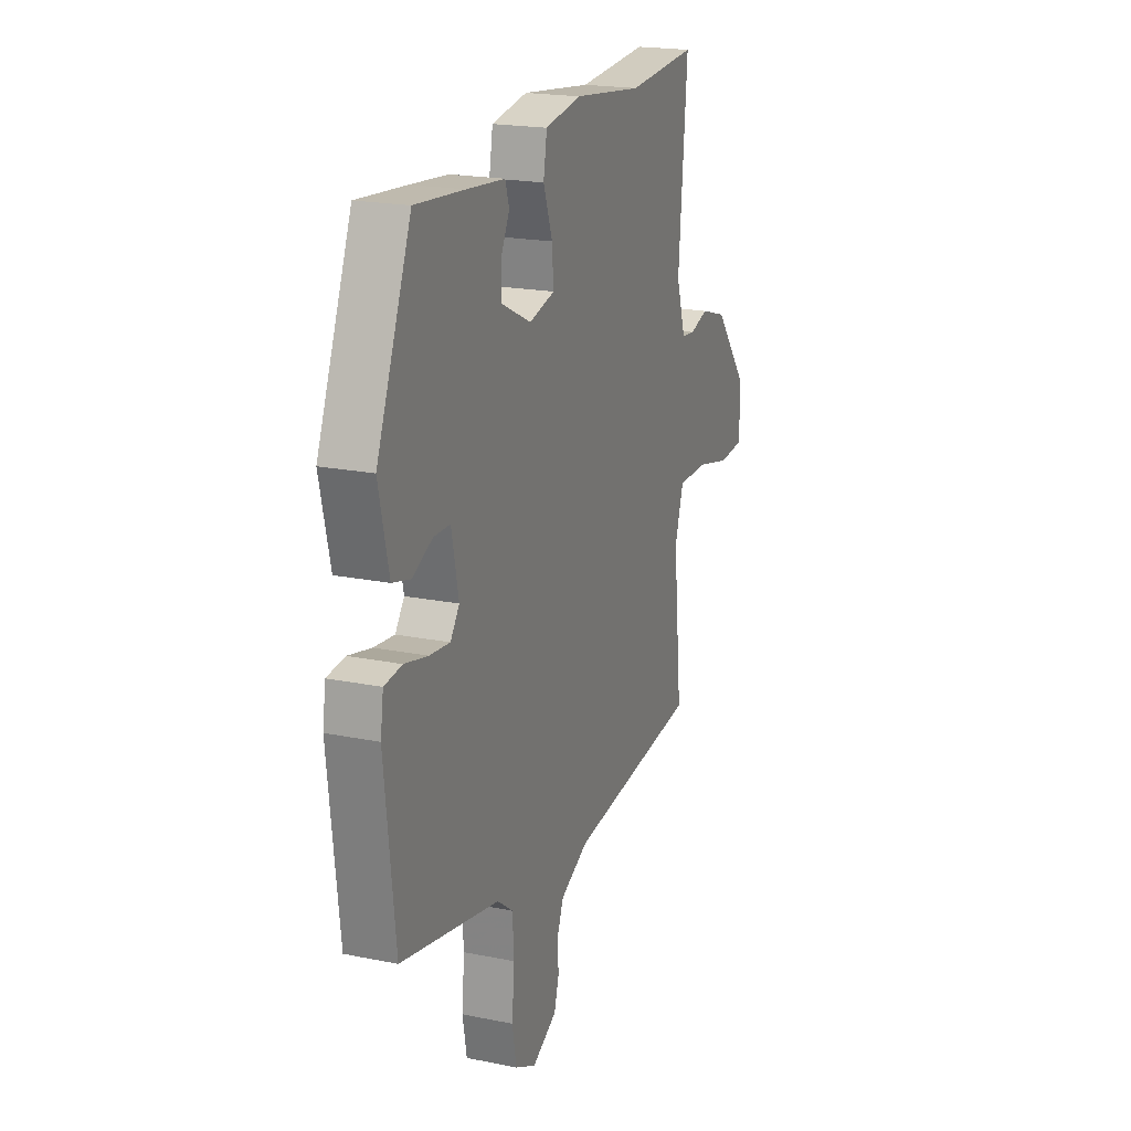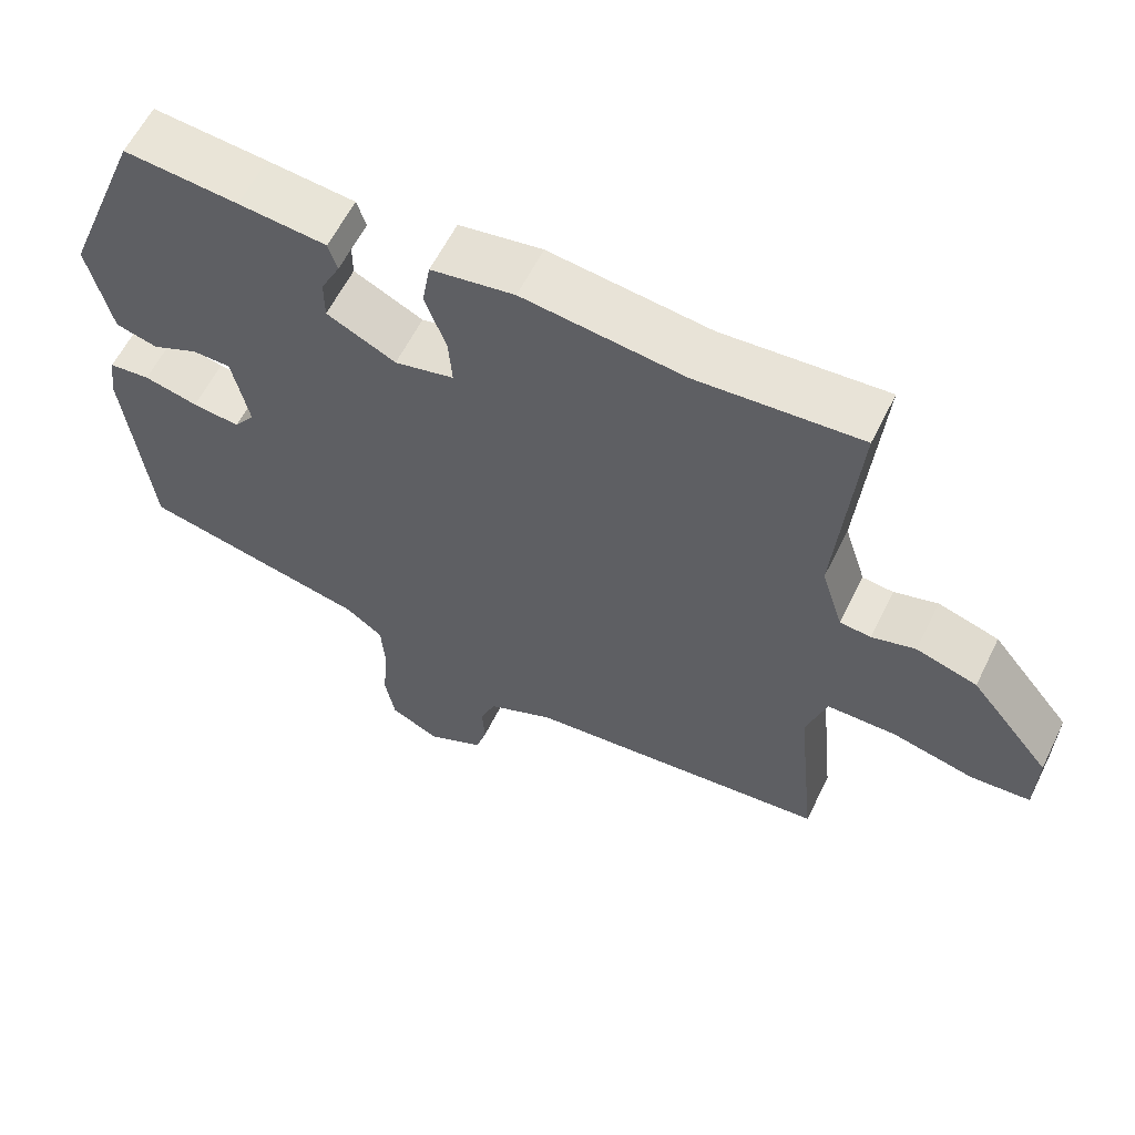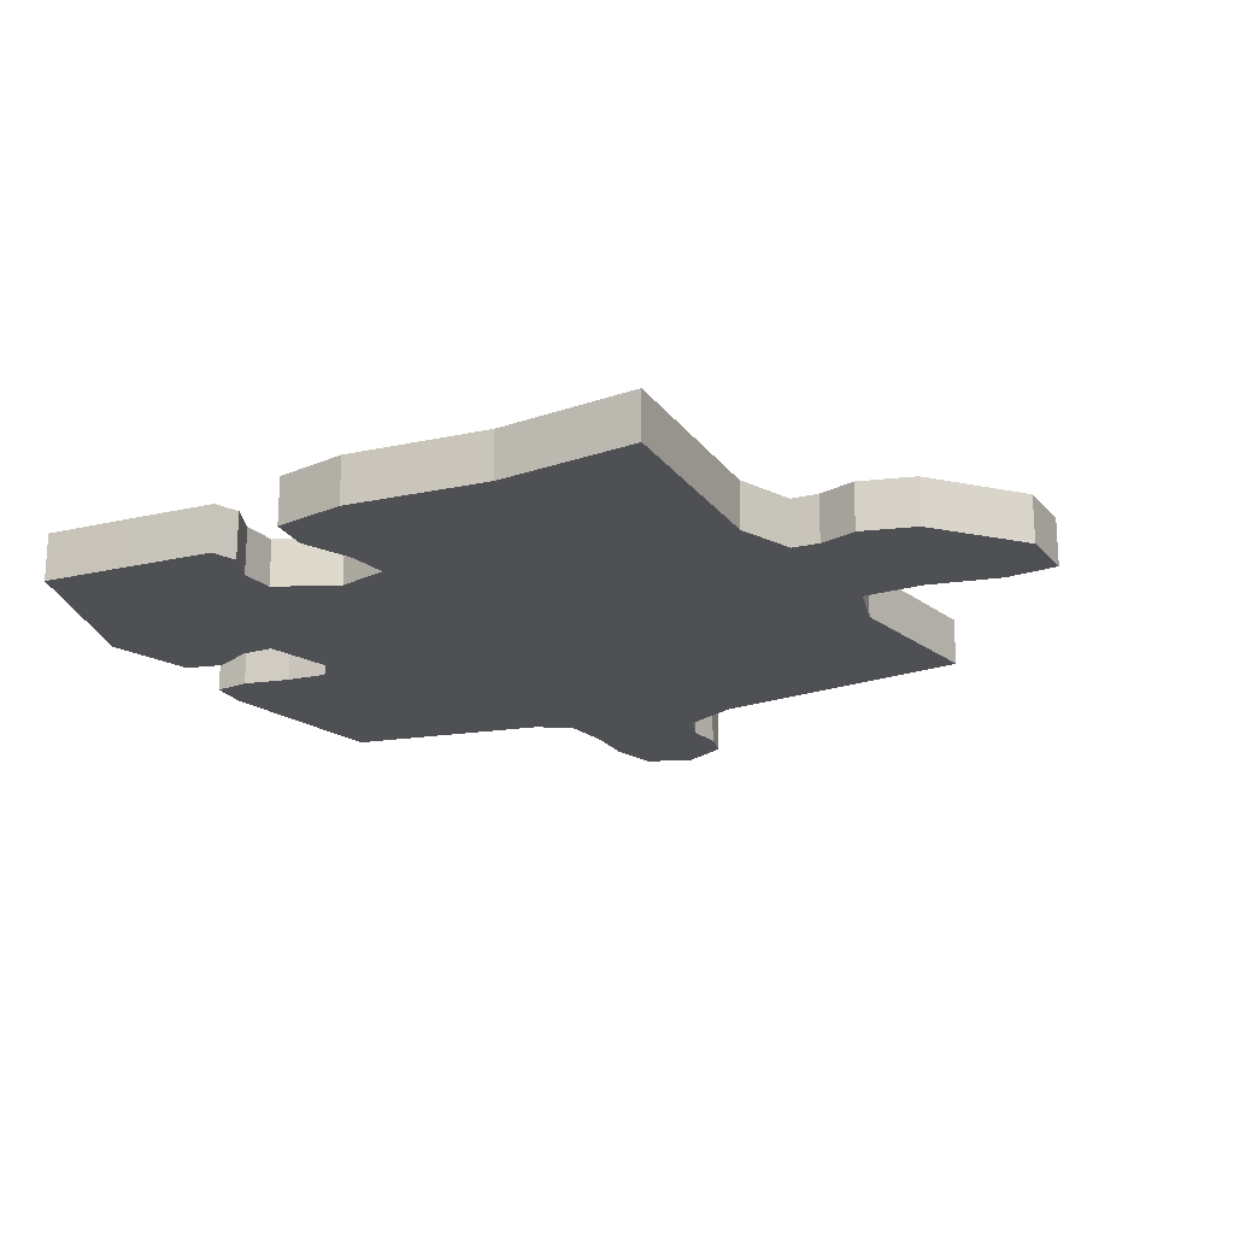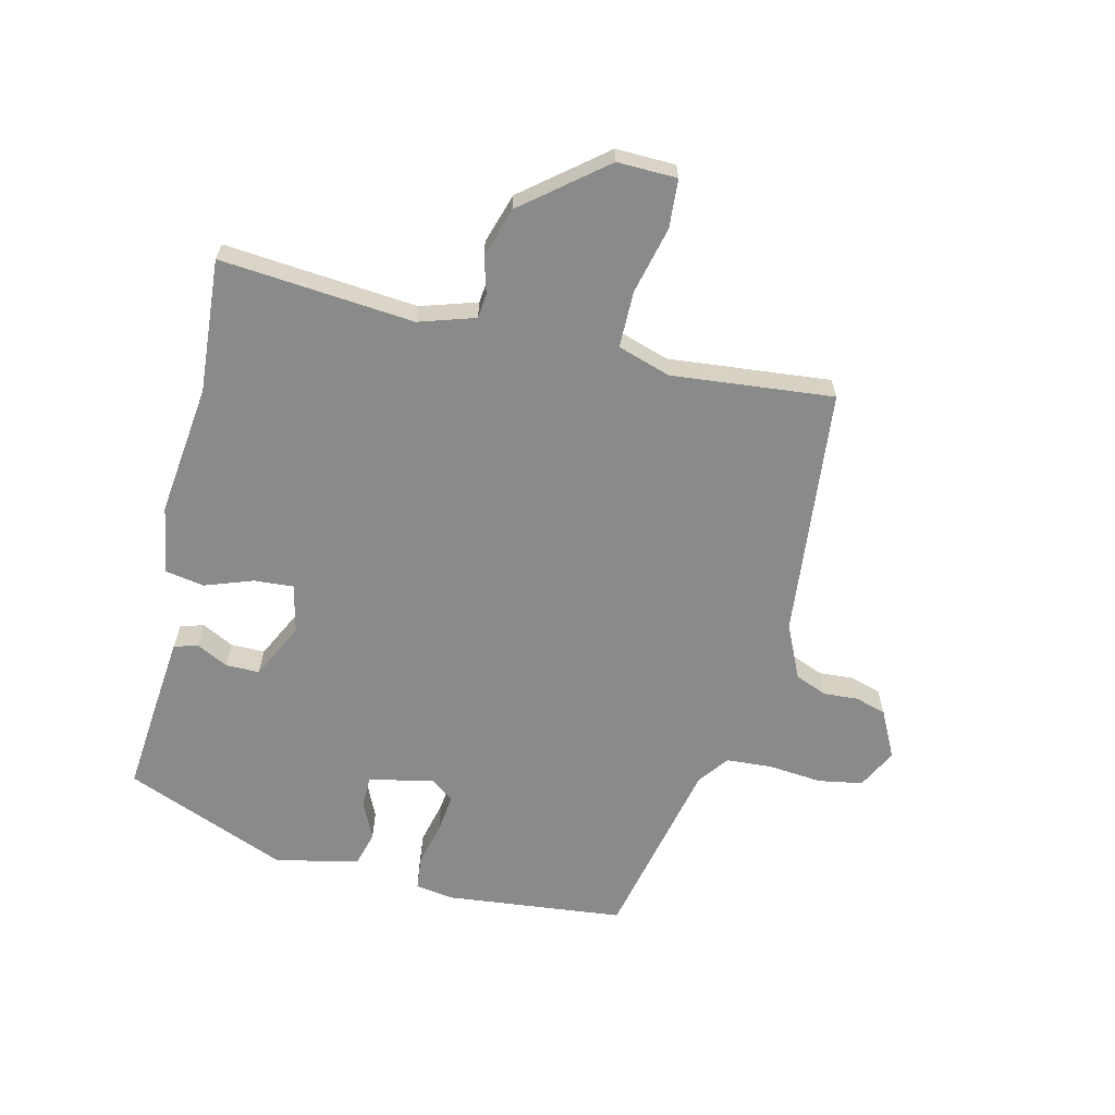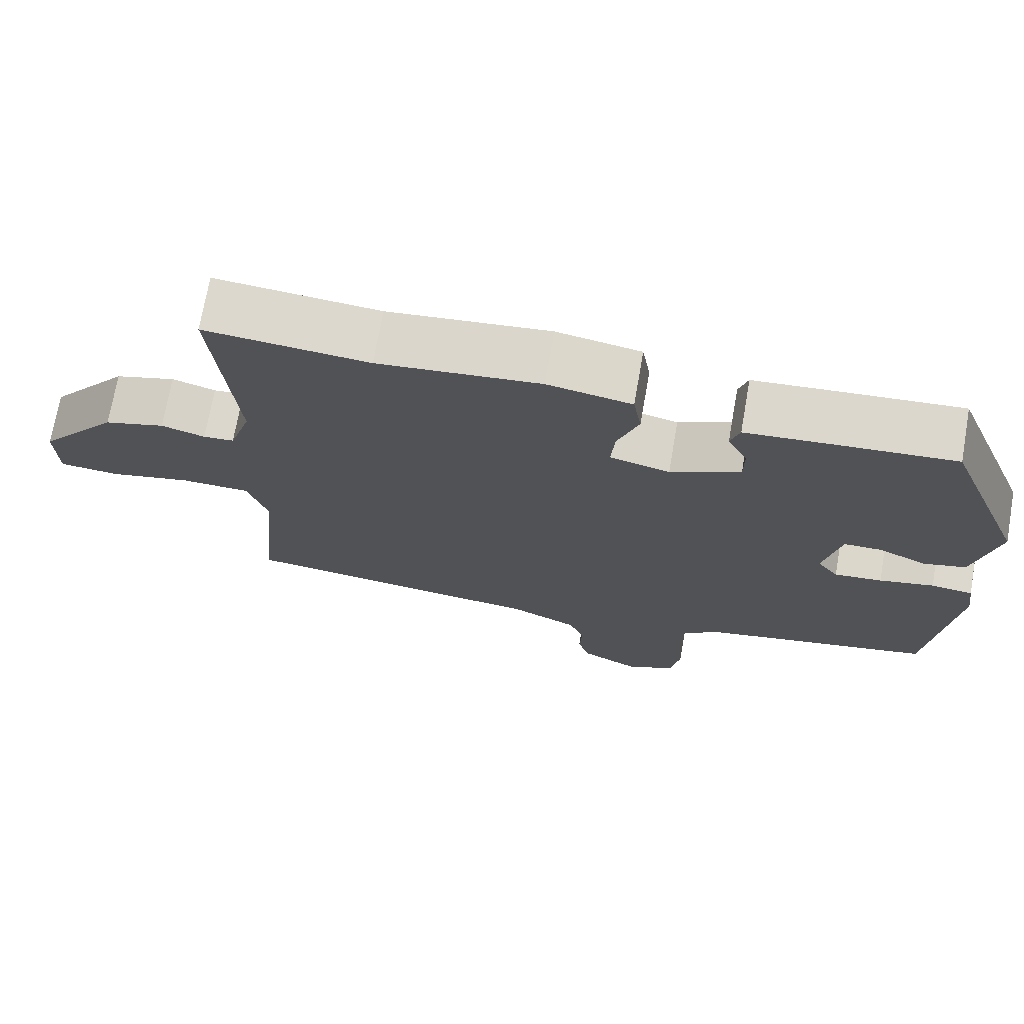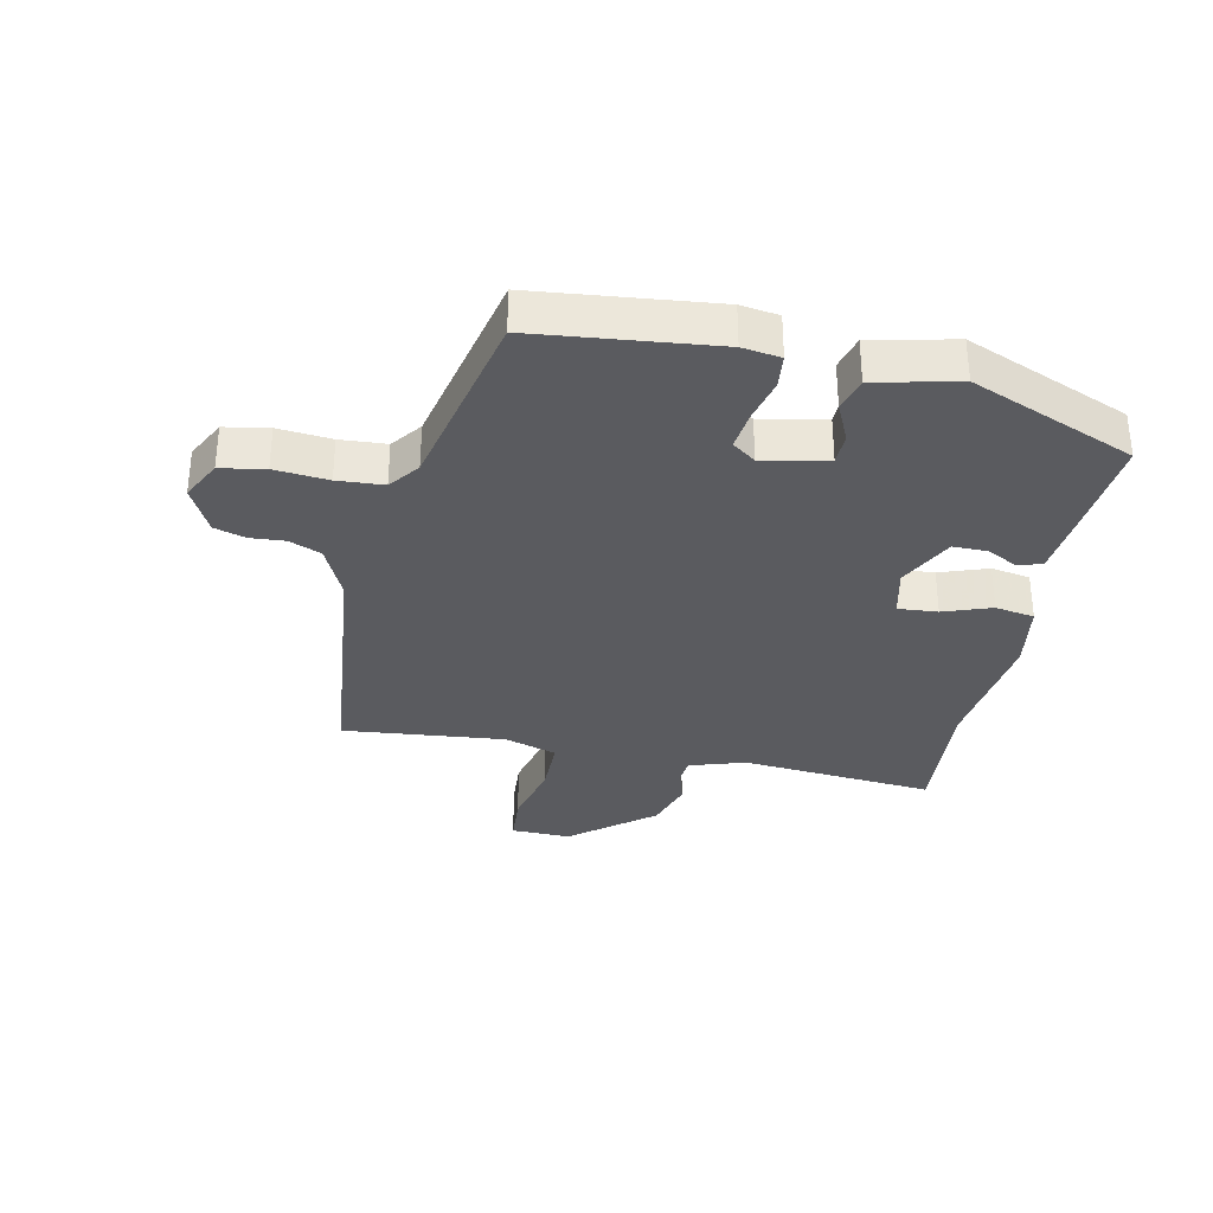
<metadata>
{"format":"obj","ext":"obj","renderer":"f3d","projection":"perspective","resolution":1024,"background":"white","views":[{"elev":20.0,"azim":-69.5,"up":"+Z"},{"elev":60.3,"azim":26.2,"up":"+Z"},{"elev":-19.1,"azim":29.3,"up":"+Y"},{"elev":-63.4,"azim":76.3,"up":"+Y"},{"elev":72.0,"azim":-170.0,"up":"+Z"},{"elev":-33.1,"azim":-102.0,"up":"+Y"}]}
</metadata>
<code>
v -0.403 0.07 0.481
v -0.251 0.07 0.468
v -0.134 0.07 0.457
v -0.122 0.07 0.419
v -0.148 0.07 0.367
v -0.148 0.07 0.312
v -0.056 0.07 0.267
v 0.023 0.07 0.286
v 0.018 0.07 0.35
v -0.01 0.07 0.428
v 0.001 0.07 0.492
v 0.112 0.07 0.511
v 0.326 0.07 0.486
v 0.543 0.07 0.503
v 0.516 0.07 0.188
v 0.545 0.07 0.097
v 0.586 0.07 0.093
v 0.644 0.07 0.11
v 0.725 0.07 0.085
v 0.832 0.07 -0.047
v 0.83 0.07 -0.144
v 0.751 0.07 -0.15
v 0.642 0.07 -0.124
v 0.55 0.07 -0.125
v 0.523 0.07 -0.211
v 0.55 0.07 -0.474
v 0.143 0.07 -0.517
v 0.055 0.07 -0.558
v 0.034 0.07 -0.61
v 0.038 0.07 -0.666
v 0.023 0.07 -0.717
v -0.054 0.07 -0.756
v -0.119 0.07 -0.723
v -0.132 0.07 -0.651
v -0.124 0.07 -0.564
v -0.129 0.07 -0.489
v -0.178 0.07 -0.452
v -0.483 0.07 -0.386
v -0.515 0.07 -0.095
v -0.506 0.07 -0.033
v -0.451 0.07 -0.027
v -0.379 0.07 -0.044
v -0.316 0.07 -0.051
v -0.288 0.07 -0.013
v -0.31 0.07 0.092
v -0.361 0.07 0.093
v -0.423 0.07 0.064
v -0.479 0.07 0.079
v -0.51 0.07 0.214
v -0.403 0 0.481
v -0.251 0 0.468
v -0.134 0 0.457
v -0.122 0 0.419
v -0.148 0 0.367
v -0.148 0 0.312
v -0.056 0 0.267
v 0.023 0 0.286
v 0.018 0 0.35
v -0.01 0 0.428
v 0.001 0 0.492
v 0.112 0 0.511
v 0.326 0 0.486
v 0.543 0 0.503
v 0.516 0 0.188
v 0.545 0 0.097
v 0.586 0 0.093
v 0.644 0 0.11
v 0.725 0 0.085
v 0.832 0 -0.047
v 0.83 0 -0.144
v 0.751 0 -0.15
v 0.642 0 -0.124
v 0.55 0 -0.125
v 0.523 0 -0.211
v 0.55 0 -0.474
v 0.143 0 -0.517
v 0.055 0 -0.558
v 0.034 0 -0.61
v 0.038 0 -0.666
v 0.023 0 -0.717
v -0.054 0 -0.756
v -0.119 0 -0.723
v -0.132 0 -0.651
v -0.124 0 -0.564
v -0.129 0 -0.489
v -0.178 0 -0.452
v -0.483 0 -0.386
v -0.515 0 -0.095
v -0.506 0 -0.033
v -0.451 0 -0.027
v -0.379 0 -0.044
v -0.316 0 -0.051
v -0.288 0 -0.013
v -0.31 0 0.092
v -0.361 0 0.093
v -0.423 0 0.064
v -0.479 0 0.079
v -0.51 0 0.214
f 3 4 5
f 2 3 5
f 1 2 5
f 49 1 5
f 48 49 5
f 47 48 5
f 46 47 5
f 45 46 5 6
f 44 45 6 7
f 43 44 7 8
f 40 41 42
f 39 40 42
f 38 39 42
f 37 38 42
f 36 37 42 43
f 33 34 35
f 32 33 35
f 31 32 35
f 30 31 35
f 29 30 35
f 28 29 35 36
f 36 43 8
f 28 36 8
f 27 28 8
f 21 22 23
f 20 21 23
f 19 20 23
f 18 19 23
f 17 18 23
f 16 17 23 24
f 15 16 24 25
f 13 14 15
f 13 15 25
f 12 13 25
f 11 12 25
f 10 11 25
f 9 10 25
f 25 26 27
f 9 25 27
f 8 9 27
f 54 53 52
f 54 52 51
f 54 51 50
f 54 50 98
f 54 98 97
f 54 97 96
f 54 96 95
f 55 54 95 94
f 56 55 94 93
f 57 56 93 92
f 91 90 89
f 91 89 88
f 91 88 87
f 91 87 86
f 92 91 86 85
f 84 83 82
f 84 82 81
f 84 81 80
f 84 80 79
f 84 79 78
f 85 84 78 77
f 57 92 85
f 57 85 77
f 57 77 76
f 72 71 70
f 72 70 69
f 72 69 68
f 72 68 67
f 72 67 66
f 73 72 66 65
f 74 73 65 64
f 64 63 62
f 74 64 62
f 74 62 61
f 74 61 60
f 74 60 59
f 74 59 58
f 76 75 74
f 76 74 58
f 76 58 57
f 1 50 51 2
f 2 51 52 3
f 3 52 53 4
f 4 53 54 5
f 5 54 55 6
f 6 55 56 7
f 7 56 57 8
f 8 57 58 9
f 9 58 59 10
f 10 59 60 11
f 11 60 61 12
f 12 61 62 13
f 13 62 63 14
f 14 63 64 15
f 15 64 65 16
f 16 65 66 17
f 17 66 67 18
f 18 67 68 19
f 19 68 69 20
f 20 69 70 21
f 21 70 71 22
f 22 71 72 23
f 23 72 73 24
f 24 73 74 25
f 25 74 75 26
f 26 75 76 27
f 27 76 77 28
f 28 77 78 29
f 29 78 79 30
f 30 79 80 31
f 31 80 81 32
f 32 81 82 33
f 33 82 83 34
f 34 83 84 35
f 35 84 85 36
f 36 85 86 37
f 37 86 87 38
f 38 87 88 39
f 39 88 89 40
f 40 89 90 41
f 41 90 91 42
f 42 91 92 43
f 43 92 93 44
f 44 93 94 45
f 45 94 95 46
f 46 95 96 47
f 47 96 97 48
f 48 97 98 49
f 49 98 50 1

</code>
